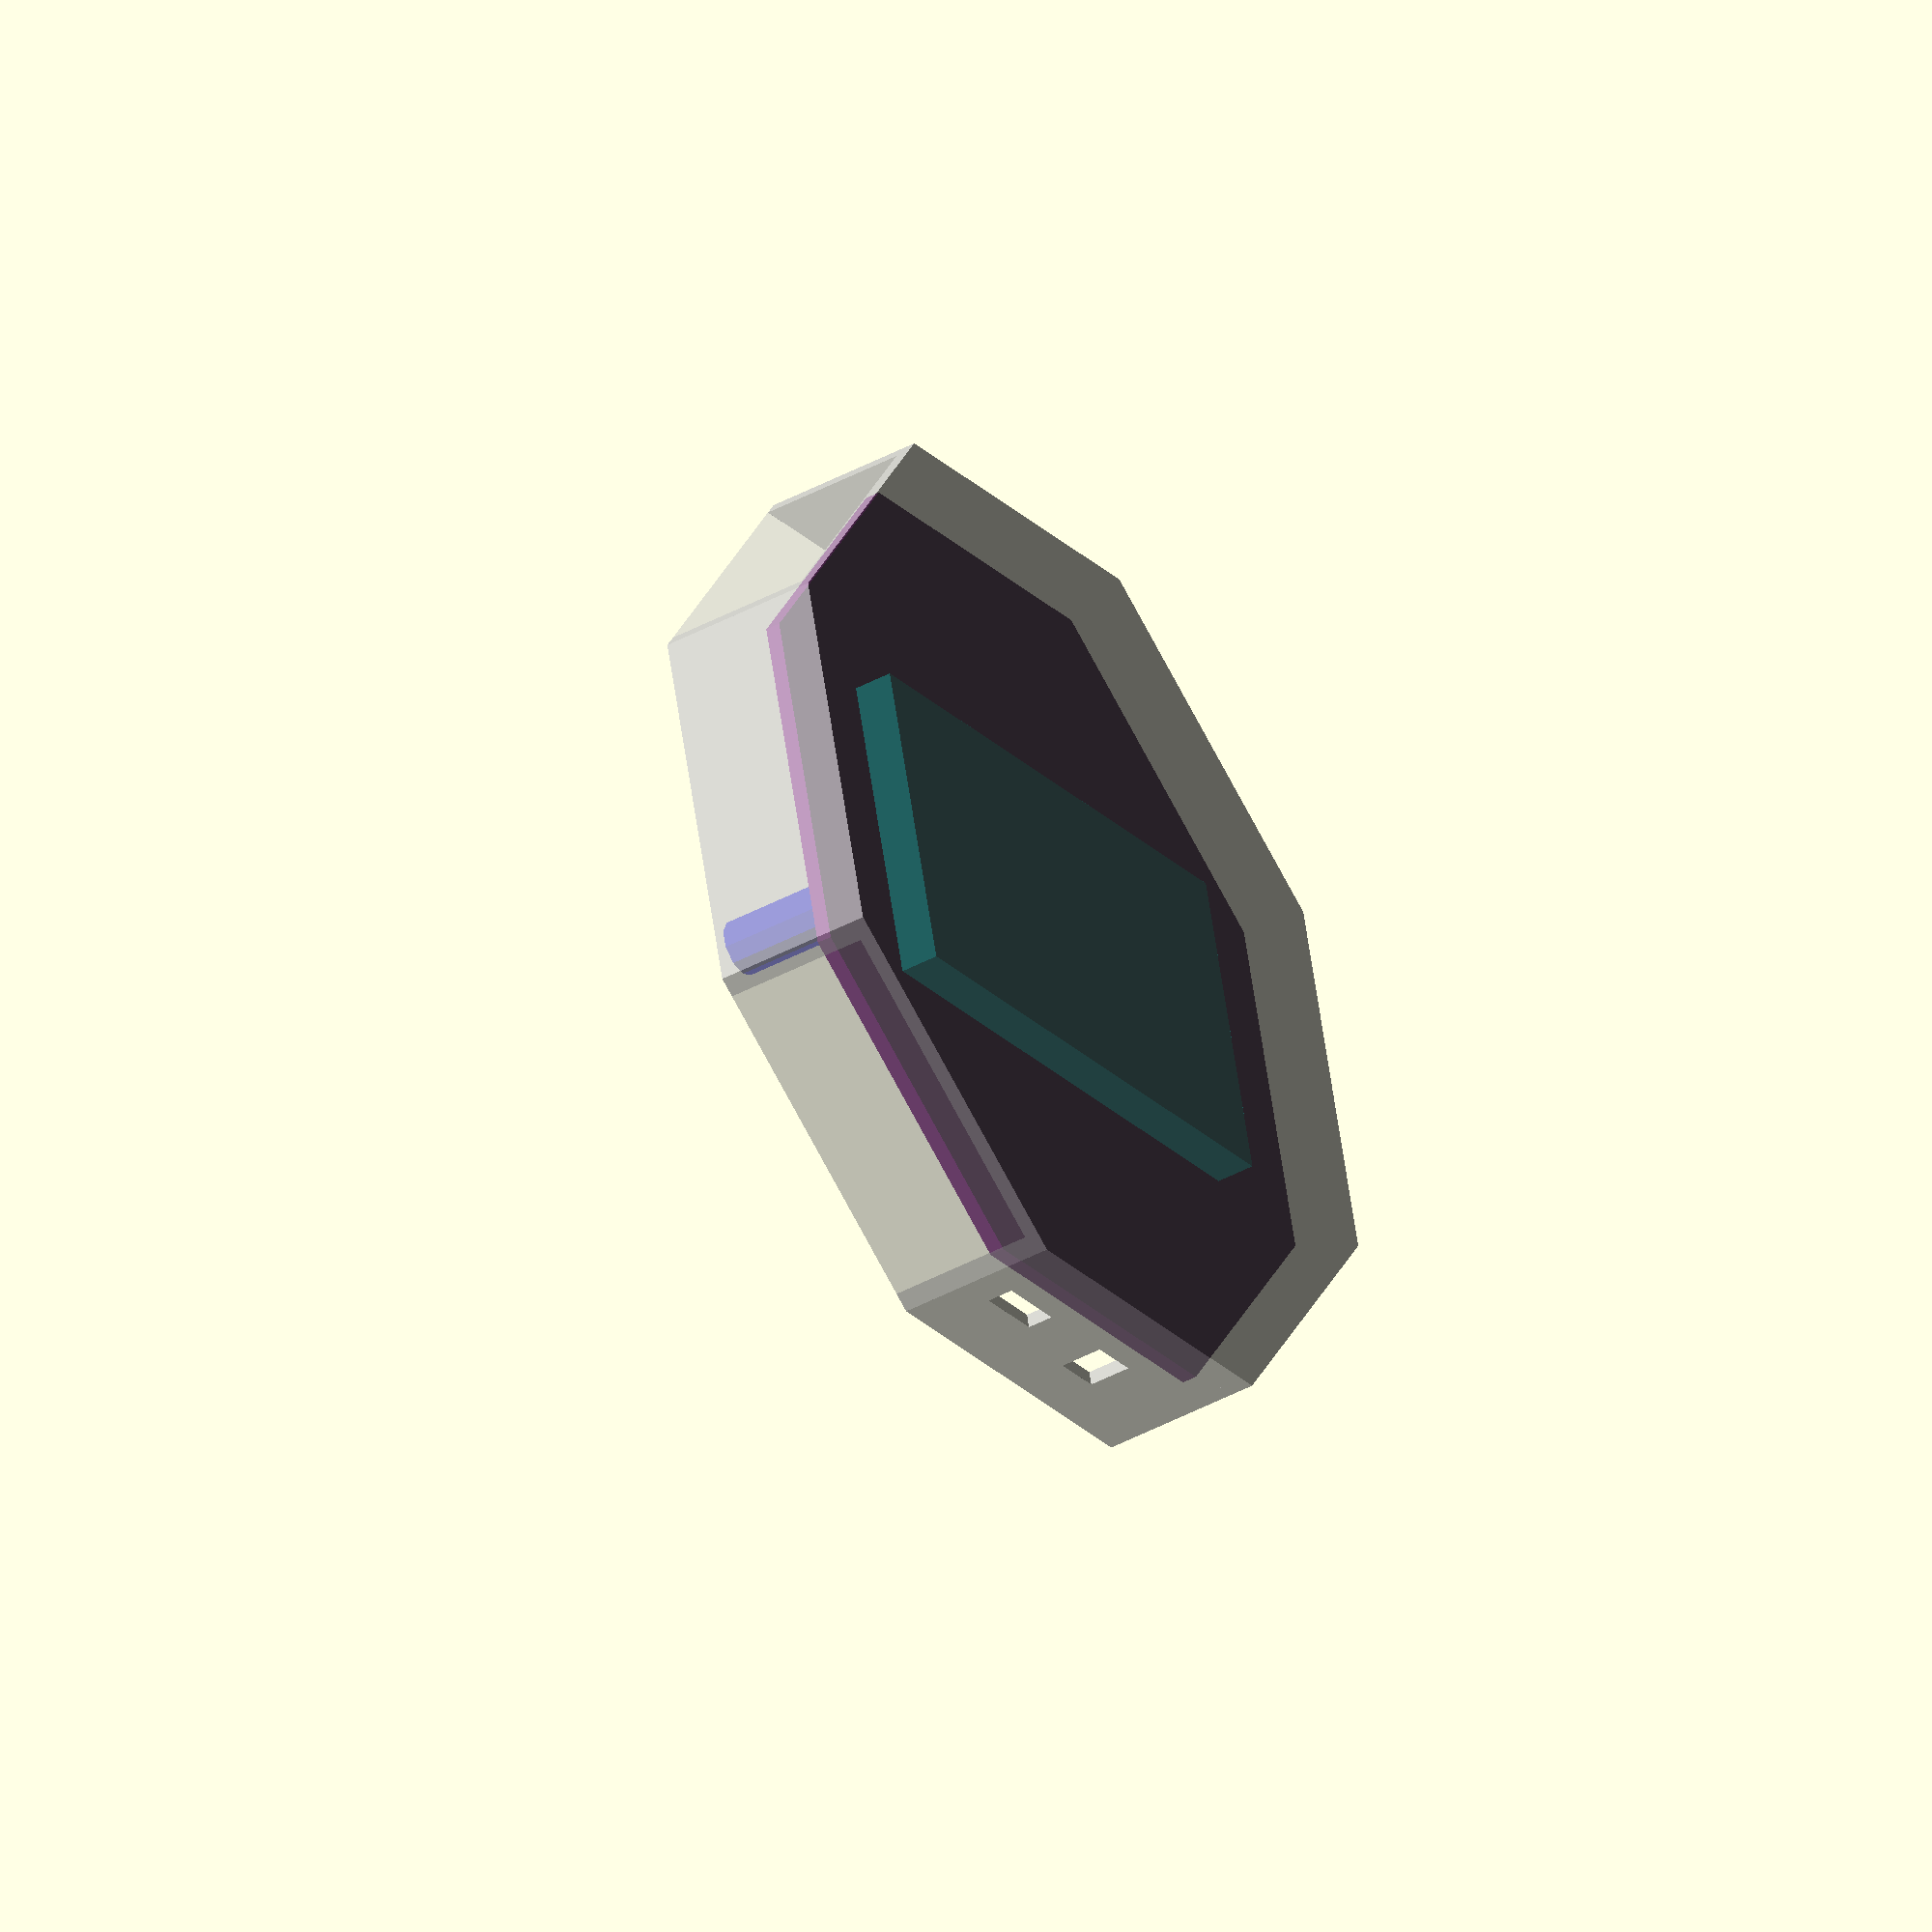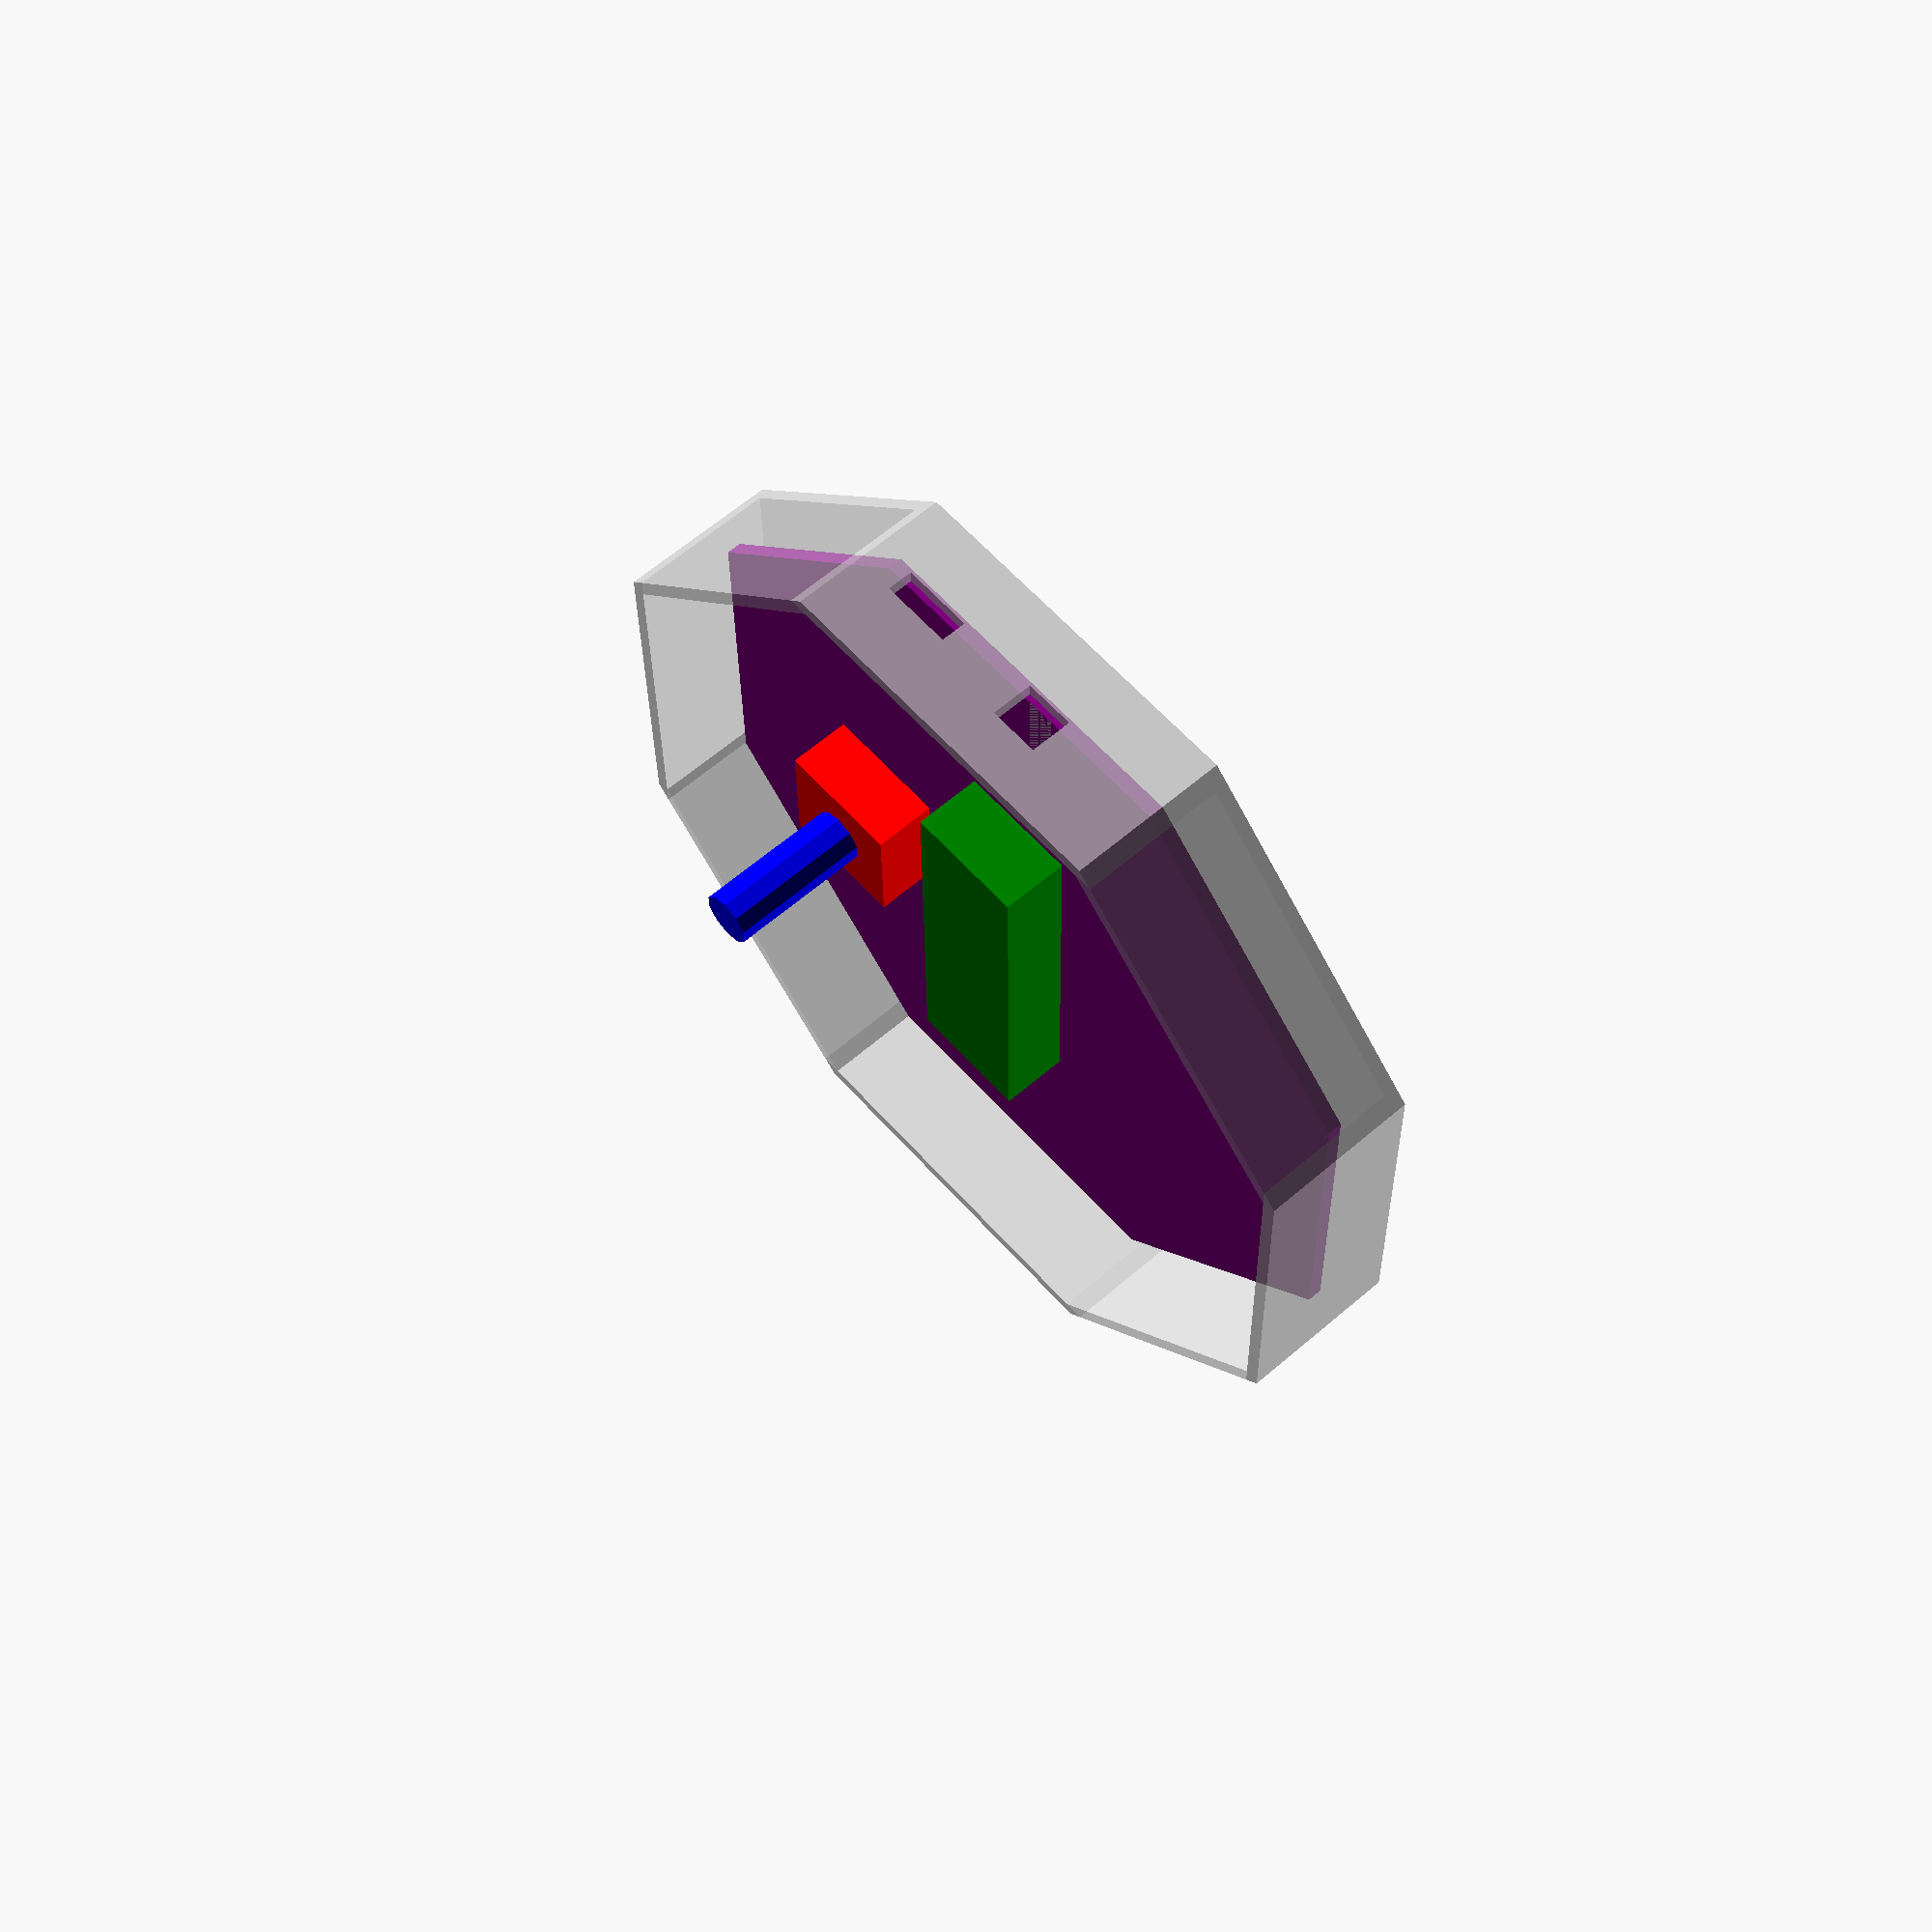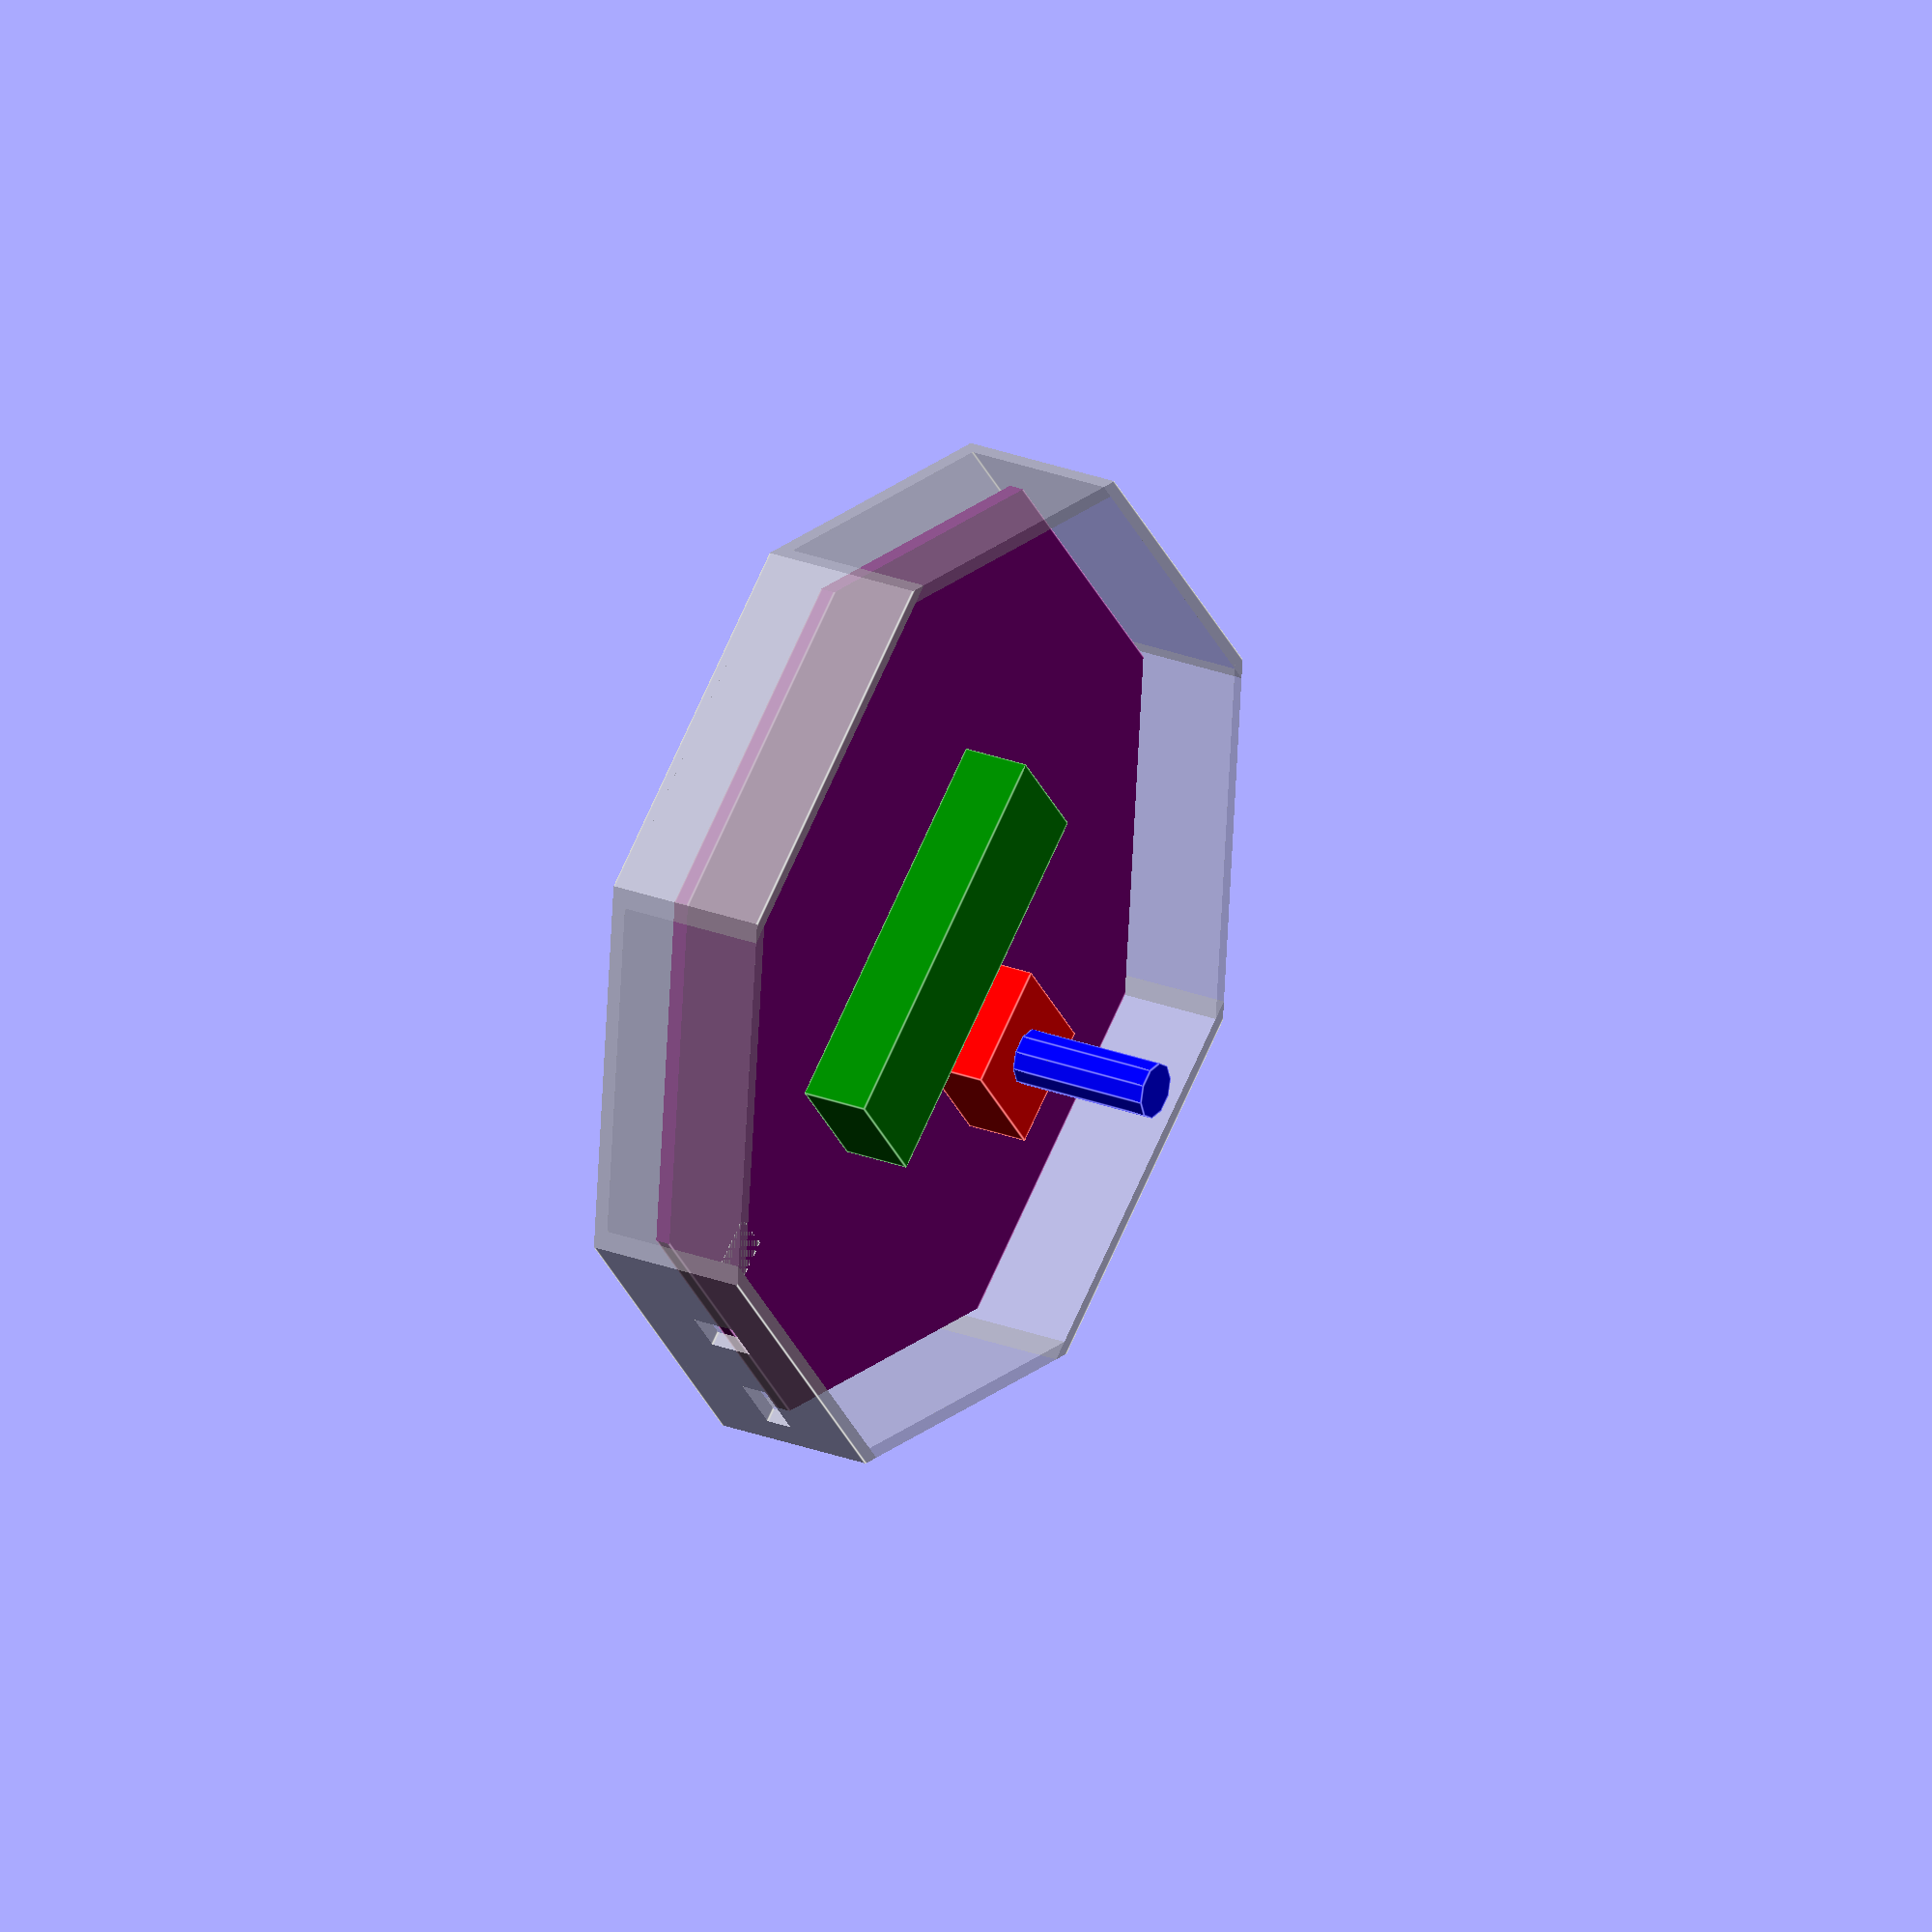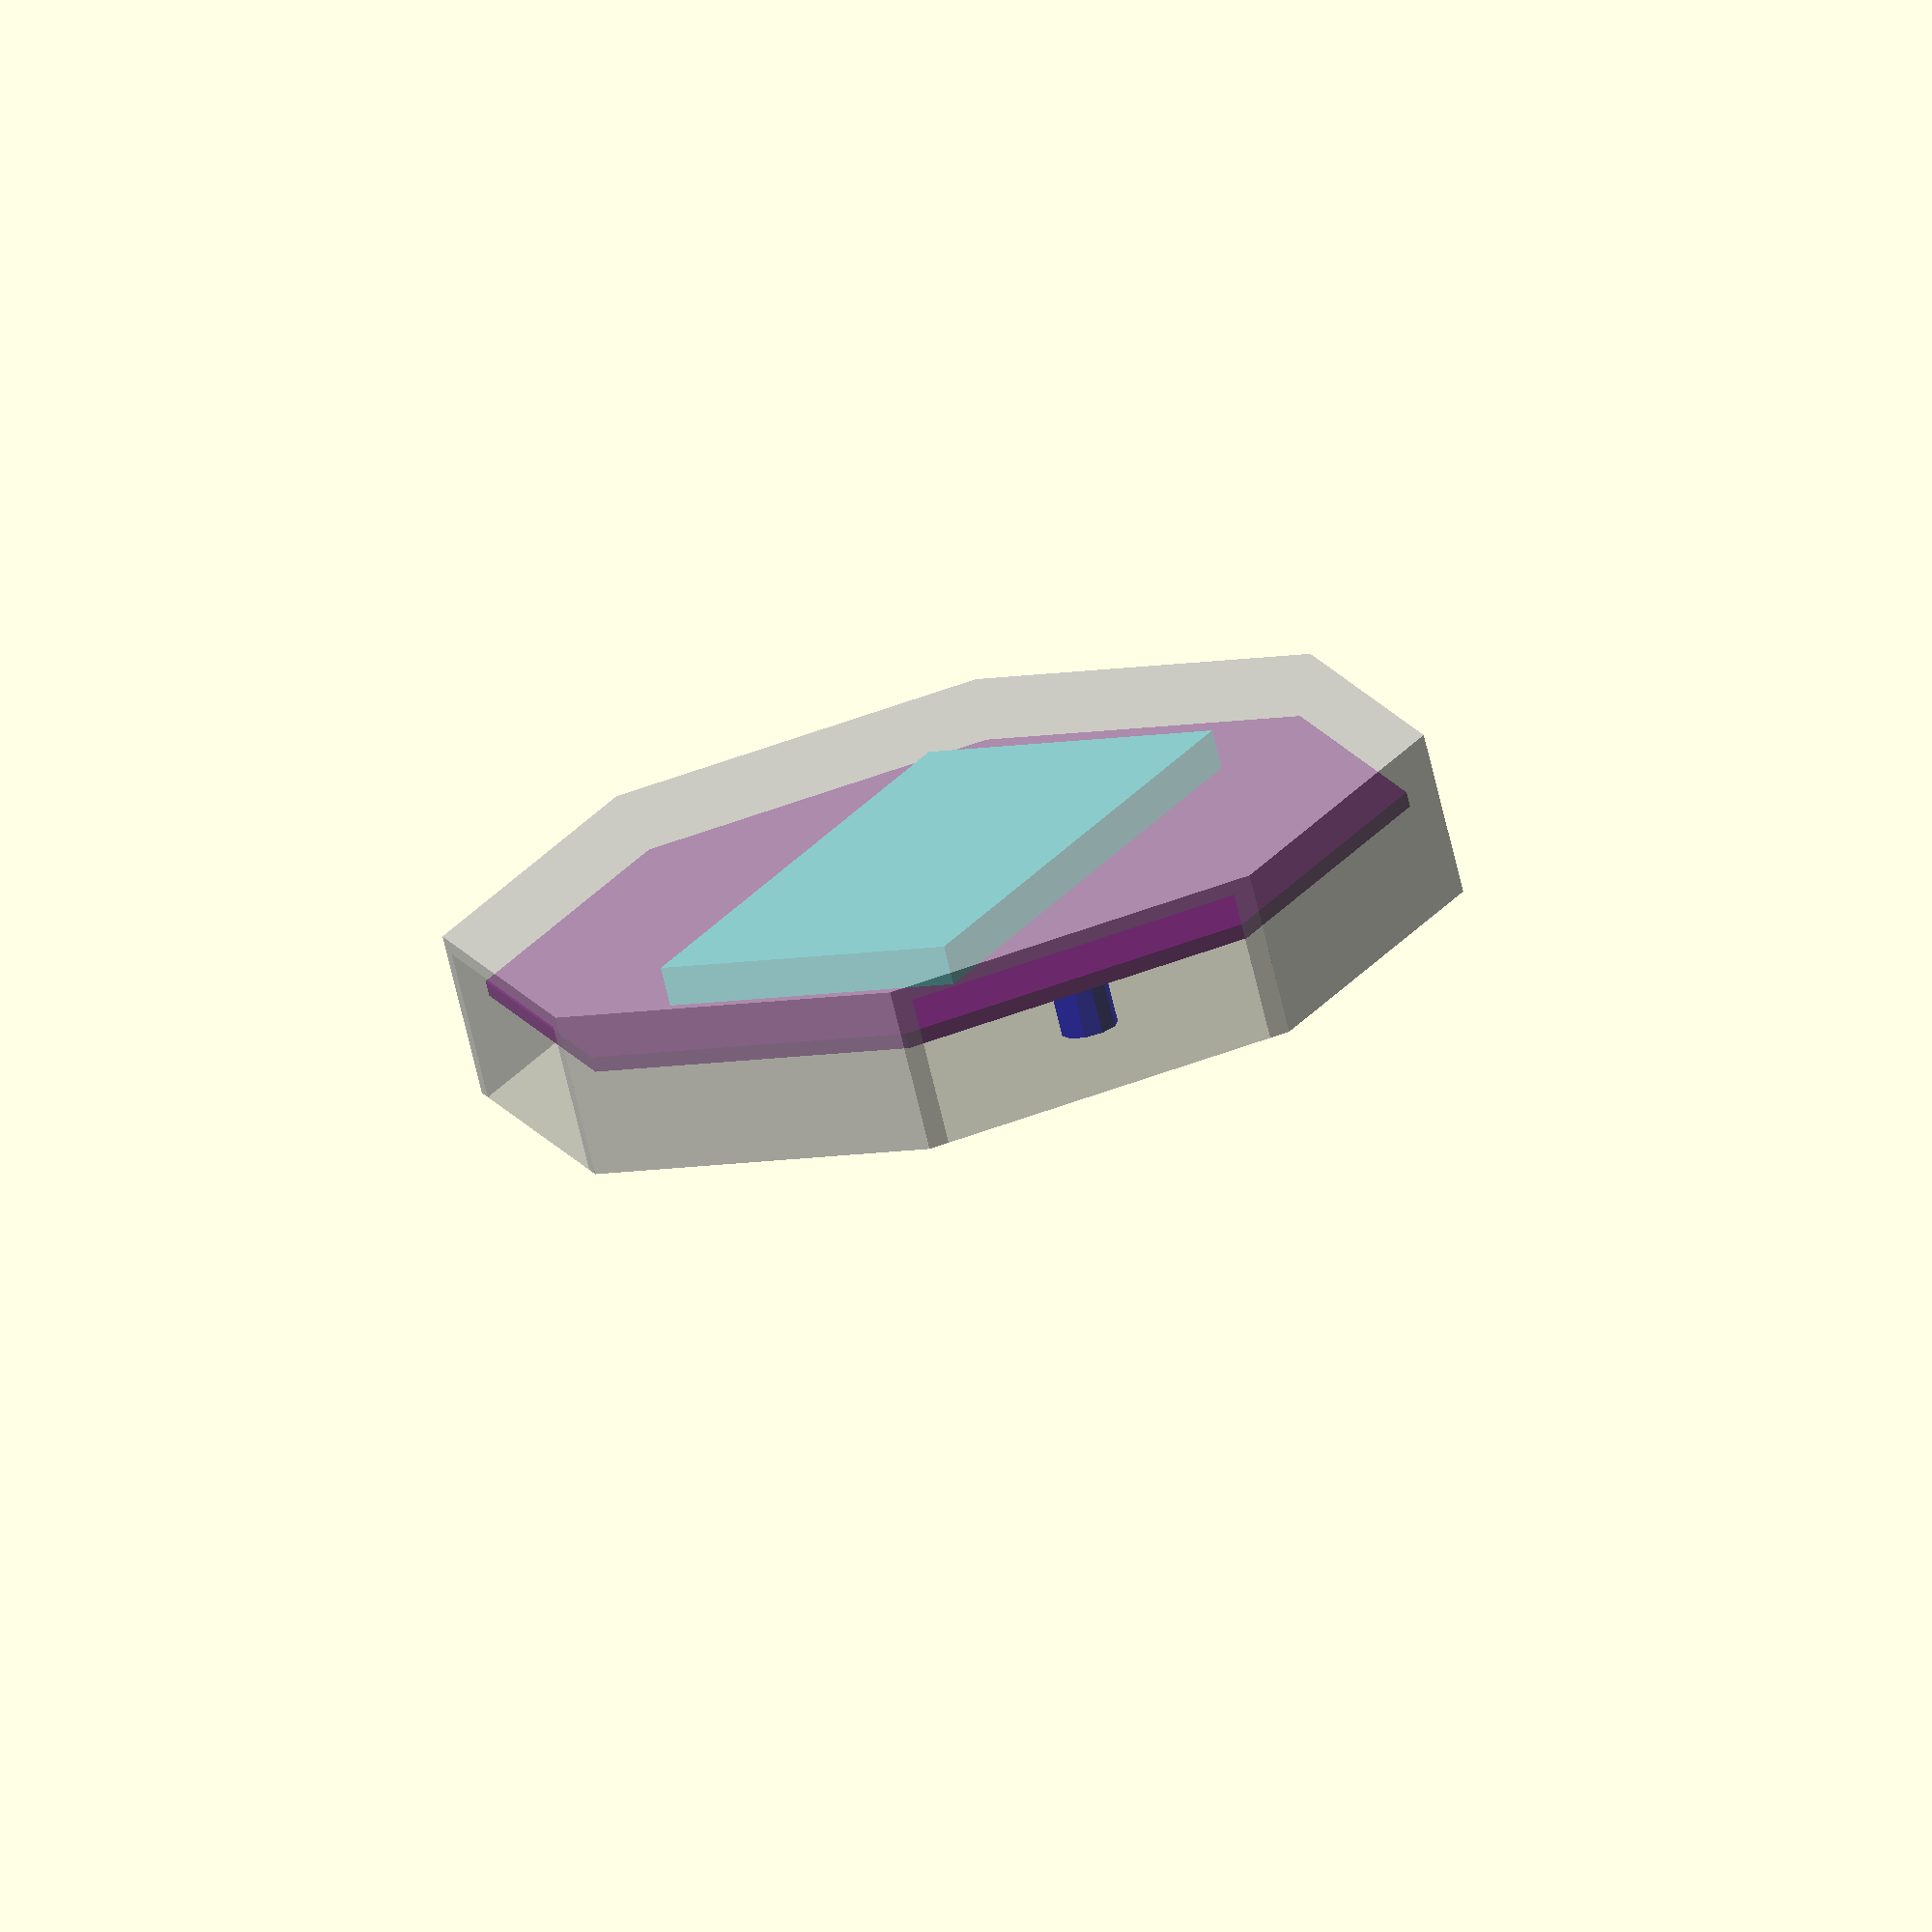
<openscad>
pcb_length = 91.44;
pcb_width = 91.44;
pcb_height = 1.6;

pcb_tolerance_gap = 3;

enclosure_height = 35;
enclosure_lip_width = 3;
enclosure_width = pcb_width + enclosure_lip_width + pcb_tolerance_gap;
enclosure_length = pcb_length + enclosure_lip_width + pcb_tolerance_gap;

bottom_of_enclosure = ((enclosure_height / 2) - enclosure_lip_width) / -2;

usb_width = 5.5;
usb_length = 7.9;
usb_height = 2.80;
usb_width_offset = 11.68;

headphone_width = 13.50;
headphone_length = 5.60;
headphone_height = 4.60;
headphone_width_offset = -4.57;

display_width = 13.3;
display_length = 41.76;
display_height = 7.28;

encoder_width = 13.82;
encoder_length = 13;
encoder_base_height = 6.75;
encoder_shaft_height = 15.591;
encoder_shaft_diameter = 6.0;

battery_width = 34.2;
battery_length = 62.2;
battery_height = 5;

pcb_offset = bottom_of_enclosure + battery_height;
top_of_pcb = pcb_offset + (pcb_height / 2);

union() {
    %bottom_enclosure_piece();
    pcb();
    battery();
    display();
    encoder();
}

module battery() {
    battery_height_offset = bottom_of_enclosure + (battery_height / 2);

    translate([0, 0, battery_height_offset]) {
        color("aqua")
        cube([battery_width,
              battery_length,
              battery_height],
             center=true);
    }
}

module pcb() {
    translate([0, 0, pcb_offset]) {
        color("purple")
            octagon(pcb_width,
                    pcb_length,
                    pcb_height,
                    center=true);
    }
}

module display() {
    display_height_offset = top_of_pcb + (display_height / 2);

    translate([0, 0, display_height_offset]) {
        color("green")
            rotate(90)
            cube([display_width,
                  display_length,
                  display_height],
                 center=true);
    }
}

module encoder() {
    encoder_base_height_offset = top_of_pcb + (encoder_base_height / 2);
    top_of_encoder_base = encoder_base_height_offset + (encoder_base_height / 2);
    encoder_shaft_height_offset = top_of_encoder_base + (encoder_shaft_height / 2);
    encoder_y_offset = (display_width / 2) + (7.1 * 2);

    module encoder_base() {
        translate([0, encoder_y_offset, encoder_base_height_offset]) {
            color("red")
                rotate(90)
                cube([encoder_width,
                      encoder_length,
                      encoder_base_height],
                     center=true);
        }
    }

    module encoder_shaft() {
        translate([0, encoder_y_offset, encoder_shaft_height_offset]) {
            color("blue")
                cylinder(h=encoder_shaft_height,
                         d=encoder_shaft_diameter,
                         center=true);
        }
    }

    encoder_base();
    encoder_shaft();
}

module bottom_enclosure_piece() {
    module usb_cutout() {
        usb_height_offset = top_of_pcb + (usb_height / 2);

        translate([enclosure_length / 2,
                   usb_width_offset,
                   usb_height_offset])
            cube([usb_width,
                  usb_length,
                  usb_height],
                 center=true);
    }

    module headphone_cutout() {
        headphone_height_offset = top_of_pcb + (headphone_height / 2);

        translate([enclosure_length / 2 - headphone_length,
                   headphone_width_offset,
                   headphone_height_offset])
            cube([headphone_width,
                  headphone_length,
                  headphone_height],
                 center=true);
    }
    
    difference() {
        enclosure_piece(true);
        headphone_cutout();
        usb_cutout();
    }
}

module enclosure_piece(center) {
    difference() {
        octagon(enclosure_width,
                enclosure_length,
                enclosure_height / 2,
                center=center);
        translate([0, 0, enclosure_lip_width]) {
            octagon(enclosure_width - enclosure_lip_width,
                    enclosure_length - enclosure_lip_width,
                    (enclosure_height / 2) + enclosure_lip_width,
                    center=center);
        }
    }
}

module octagon(width, length, height, center=false) {
    intersection() {
        cube([width,
              length,
              height], center=center);
        rotate([0, 0, 45]) {
            cube([width,
                  length,
                  height+1], center=center);
        }
    }
}

</openscad>
<views>
elev=222.2 azim=285.0 roll=56.8 proj=o view=wireframe
elev=298.5 azim=269.1 roll=48.7 proj=p view=solid
elev=334.1 azim=140.6 roll=301.4 proj=o view=edges
elev=253.1 azim=152.5 roll=346.4 proj=o view=wireframe
</views>
